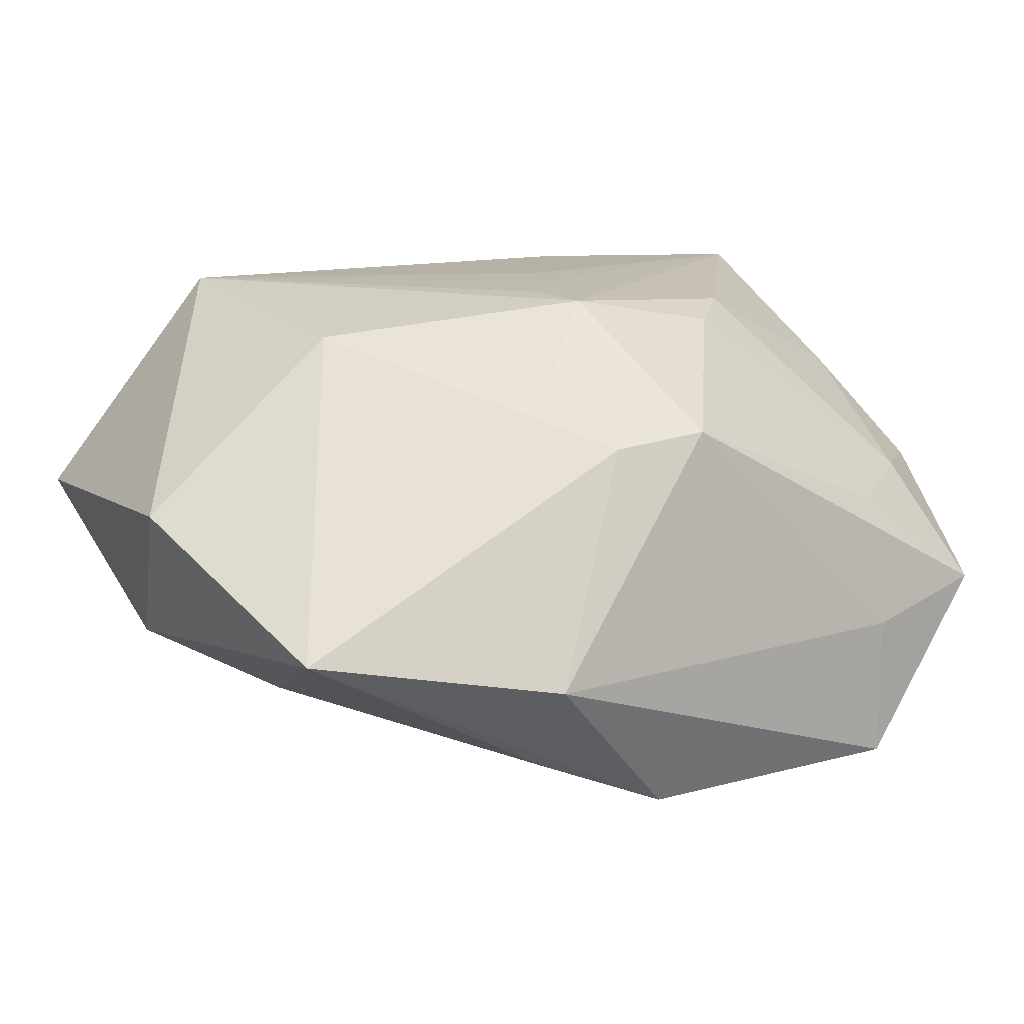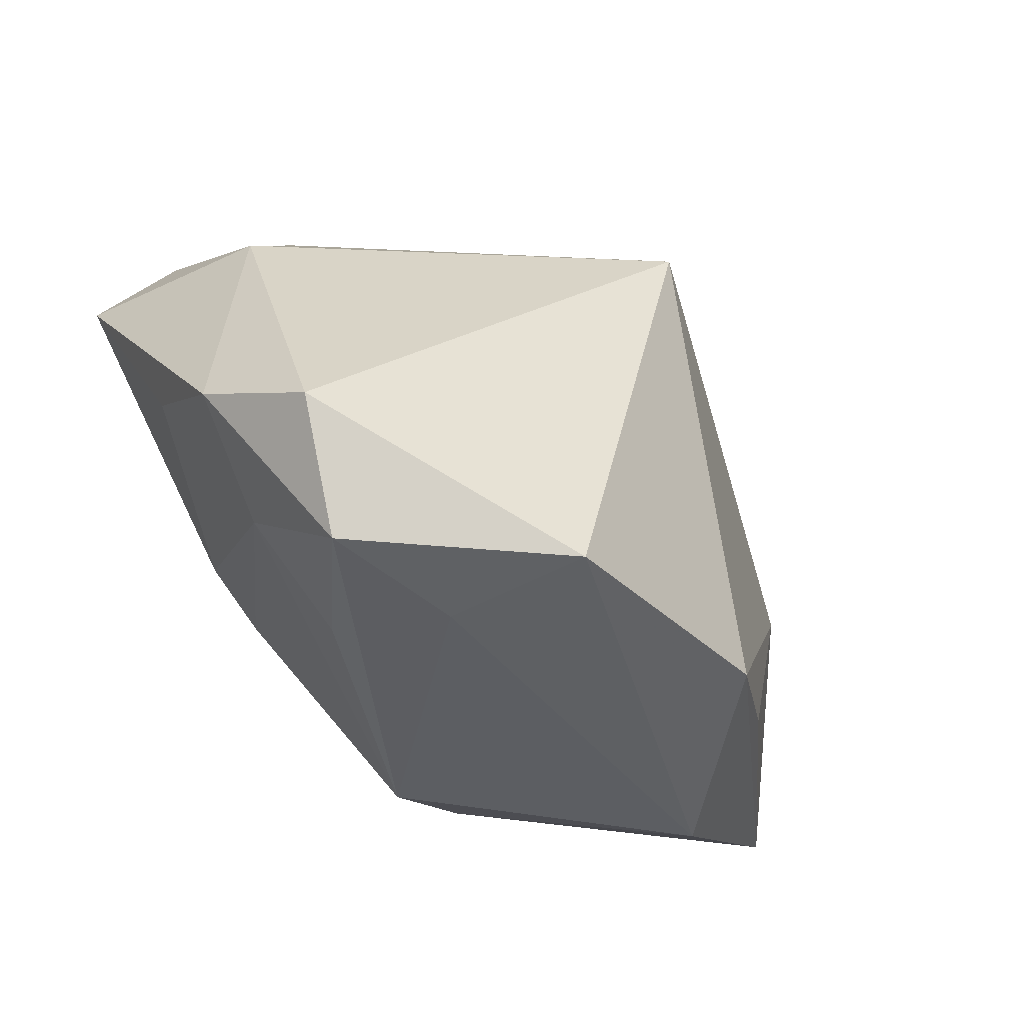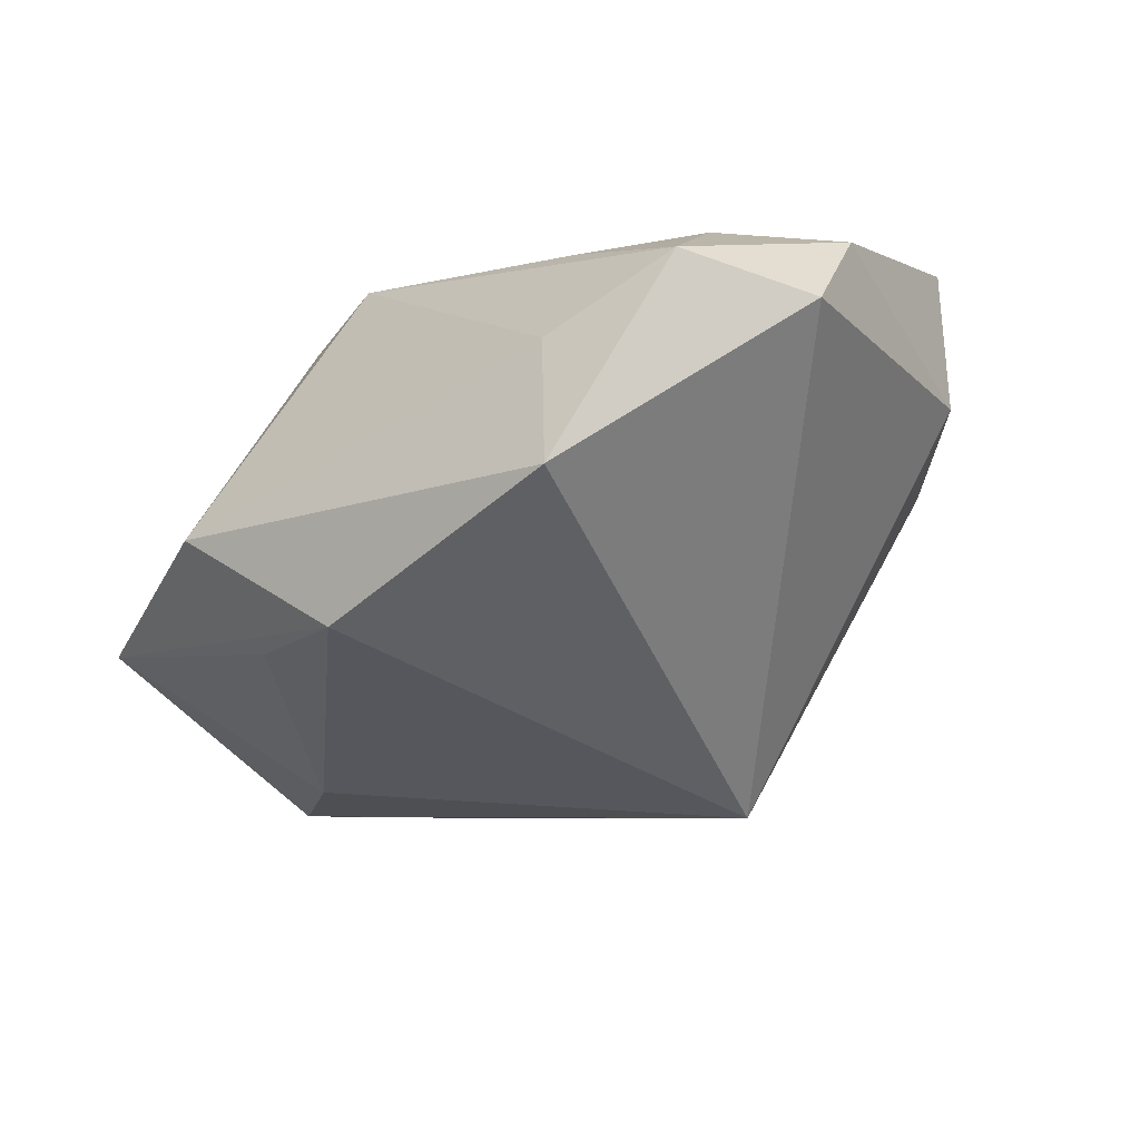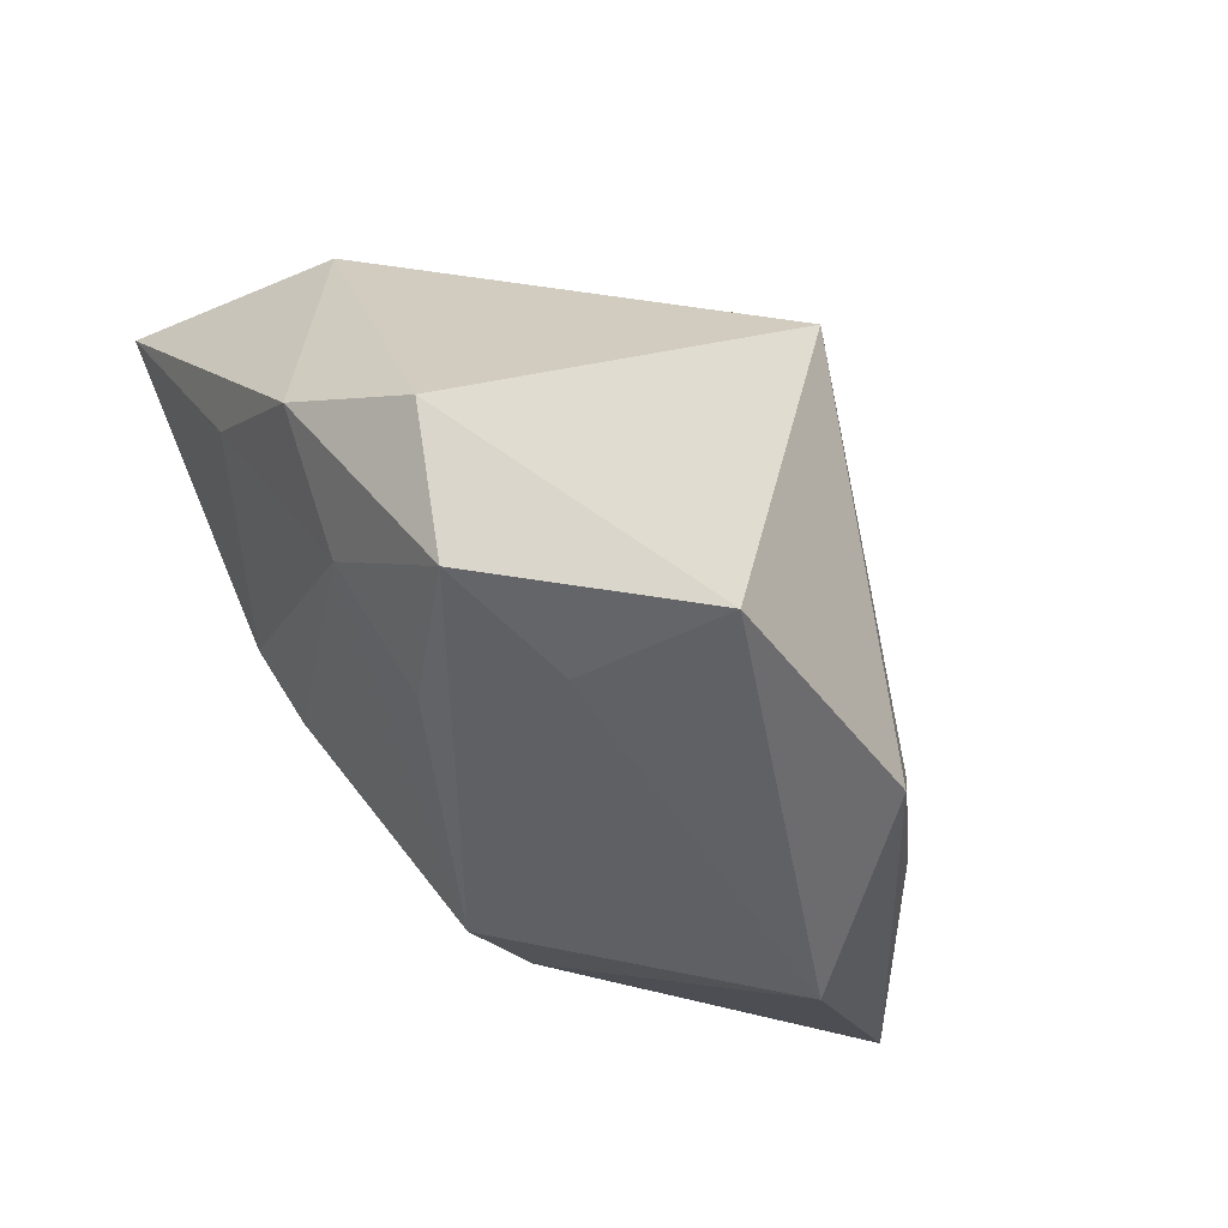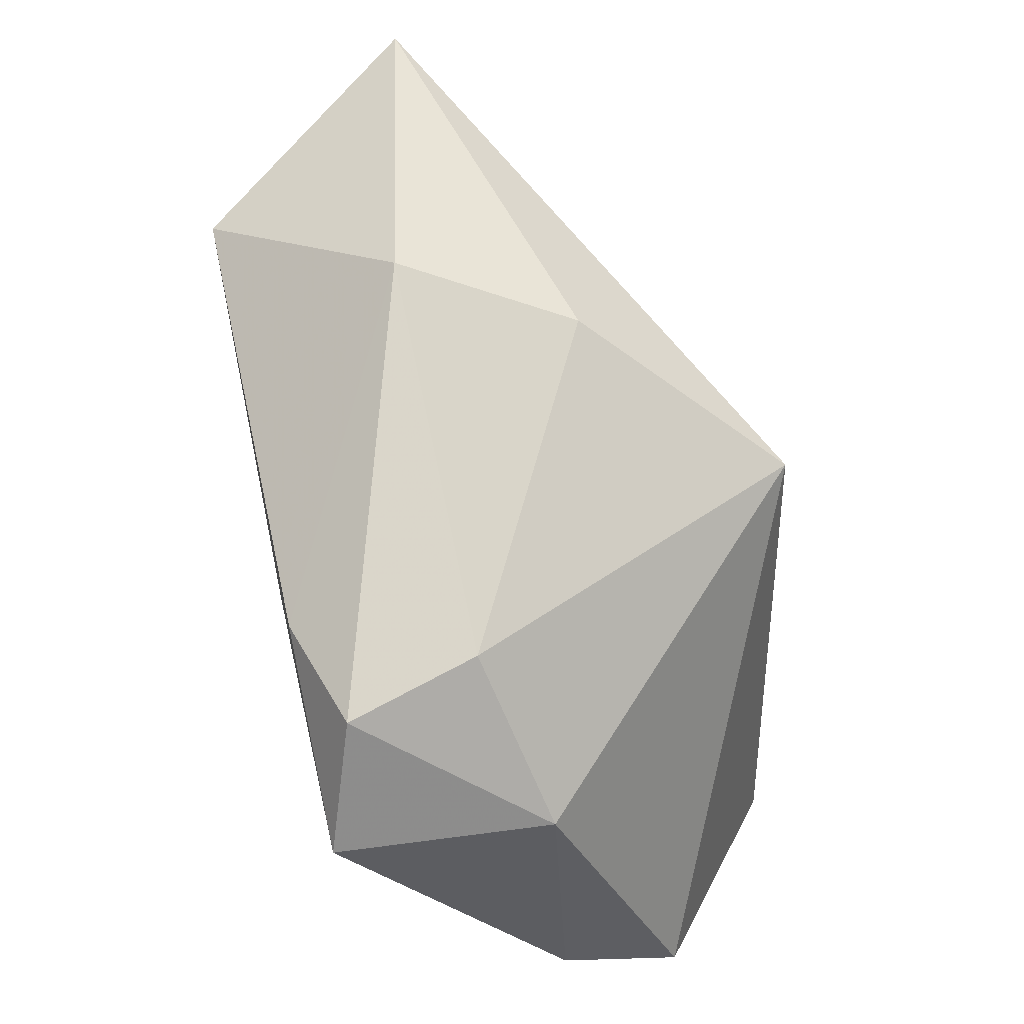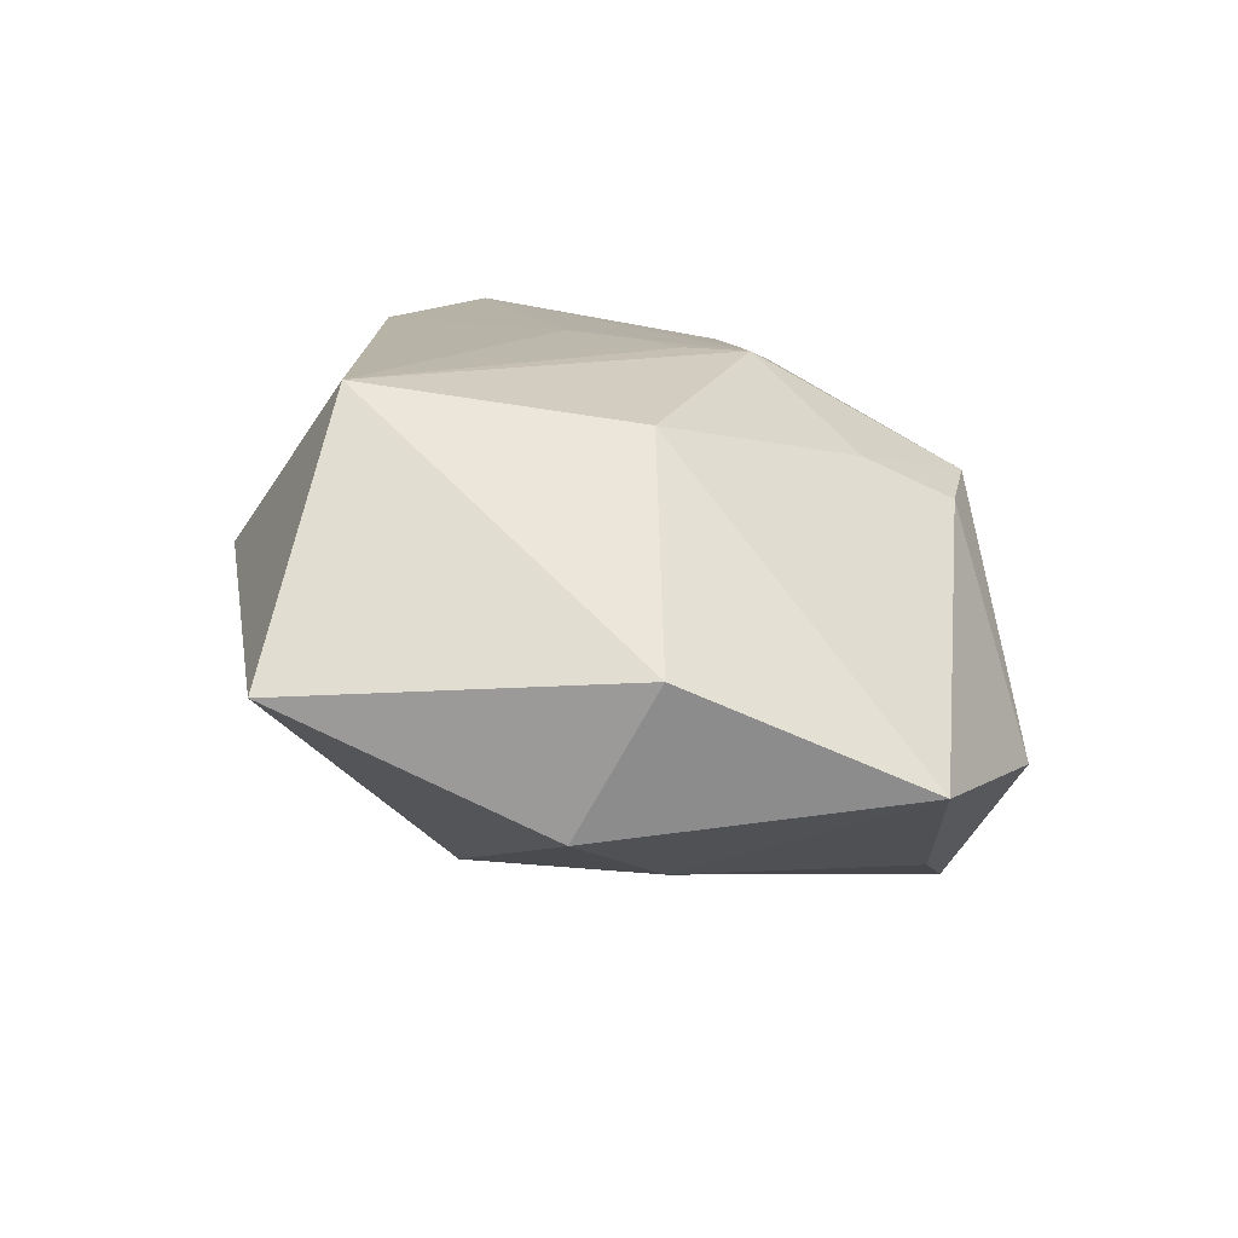
<metadata>
{"format":"obj","ext":"obj","renderer":"f3d","projection":"perspective","resolution":1024,"background":"white","views":[{"elev":11.9,"azim":-35.7,"up":"+Z"},{"elev":-41.5,"azim":123.2,"up":"+Y"},{"elev":-39.6,"azim":37.9,"up":"+Z"},{"elev":-47.2,"azim":118.3,"up":"+Y"},{"elev":57.8,"azim":77.1,"up":"+Y"},{"elev":12.5,"azim":-94.7,"up":"+Z"}]}
</metadata>
<code>
v 0.02733 -0.009149 0.001988
v 0.005709 0.01046 -0.01712
v -0.02567 0.02094 0.001231
v -0.0002635 -0.01884 0.007631
v -0.01205 -0.02047 -0.00681
v -0.0005014 -0.006403 0.01466
v 0.01447 -0.02047 -0.006531
v -0.02552 -0.01322 -0.004648
v -0.006015 0.02267 0.005124
v -0.01582 0.0005148 0.01268
v 0.02731 -0.01304 -0.005546
v 0.01452 -0.02026 -0.01539
v -0.002451 -0.01777 -0.01618
v -0.02653 0.005726 -0.006273
v 0.00411 0.003857 0.01545
v 0.008437 -0.00877 0.01305
v 0.01975 0.01504 0.01335
v -0.01636 0.01635 0.01526
v 0.01231 0.01415 0.01545
v 0.02124 -0.01411 0.002608
v 0.0229 -0.01988 -0.004574
v -0.002059 0.01896 -0.005355
v -0.01984 0.0002744 -0.01005
v -0.02824 0.001199 0.002261
v 0.01717 0.01502 0.005229
v -0.001125 -0.002486 0.01497
v 0.02458 0.006213 0.002263
v 0.024 -0.003908 0.008473
v 0.02417 0.007889 0.01545
v 0.01182 -0.005851 0.01399
v -0.005691 -0.01731 0.00685
v -0.009779 -0.01543 -0.01318
v -0.00726 -0.01176 0.009604
v 0.001974 0.0005095 0.01524
v 0.0149 -0.01822 0.001492
f 3 2 14
f 3 18 9
f 24 18 3
f 24 14 8
f 3 14 24
f 22 2 3
f 3 9 22
f 22 25 2
f 9 25 22
f 17 25 9
f 8 13 5
f 32 13 8
f 23 14 2
f 2 13 23
f 13 32 23
f 8 14 23
f 23 32 8
f 21 11 1
f 12 11 21
f 12 5 13
f 12 13 2
f 2 11 12
f 27 11 2
f 2 25 27
f 29 1 27
f 27 1 11
f 27 17 29
f 25 17 27
f 19 9 18
f 19 17 9
f 29 17 19
f 29 19 15
f 15 19 18
f 29 6 30
f 8 5 31
f 18 24 10
f 10 6 18
f 10 24 8
f 8 31 10
f 7 12 21
f 5 12 7
f 18 6 26
f 21 1 20
f 20 35 21
f 35 20 4
f 21 35 4
f 4 7 21
f 4 31 5
f 5 7 4
f 6 10 33
f 33 10 31
f 33 4 6
f 31 4 33
f 34 26 6
f 34 6 29
f 29 15 34
f 34 15 18
f 18 26 34
f 28 1 29
f 28 20 1
f 29 30 28
f 30 20 28
f 16 30 6
f 6 4 16
f 16 20 30
f 16 4 20

</code>
